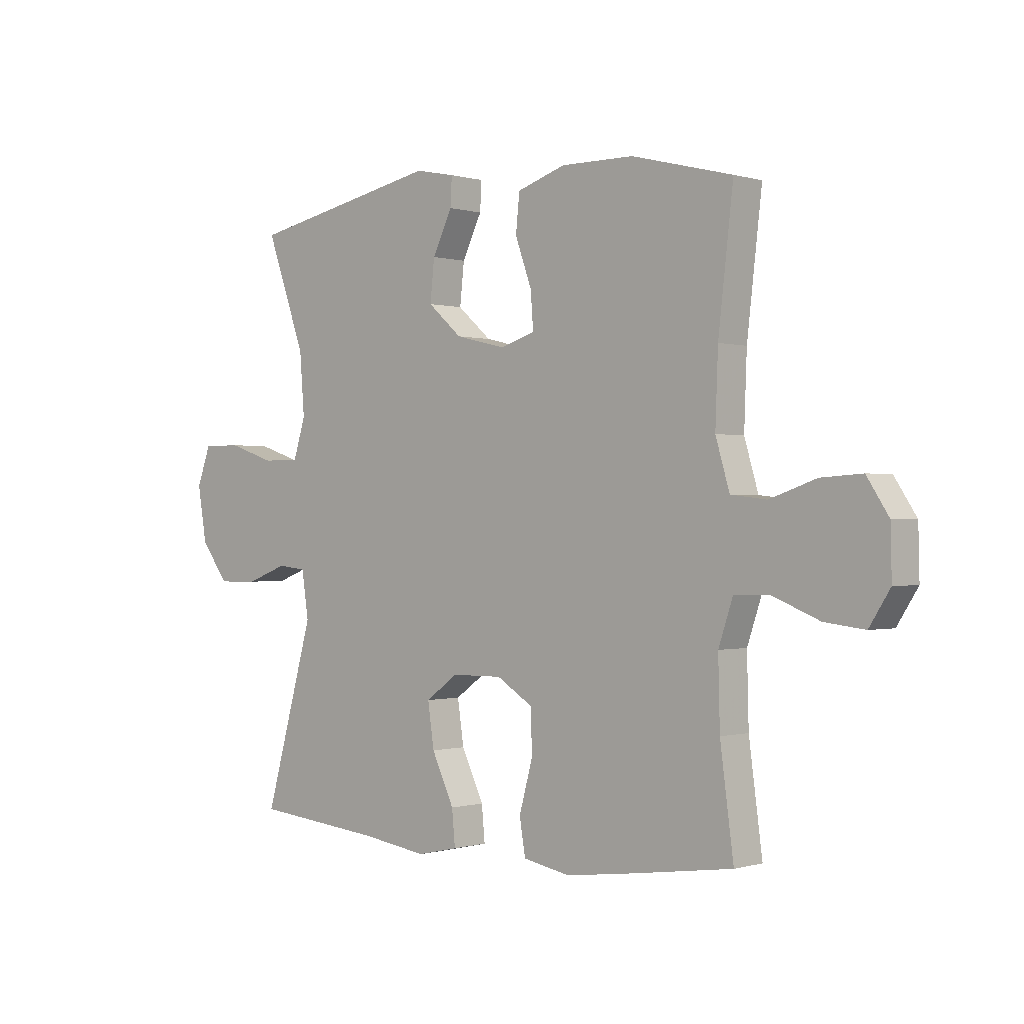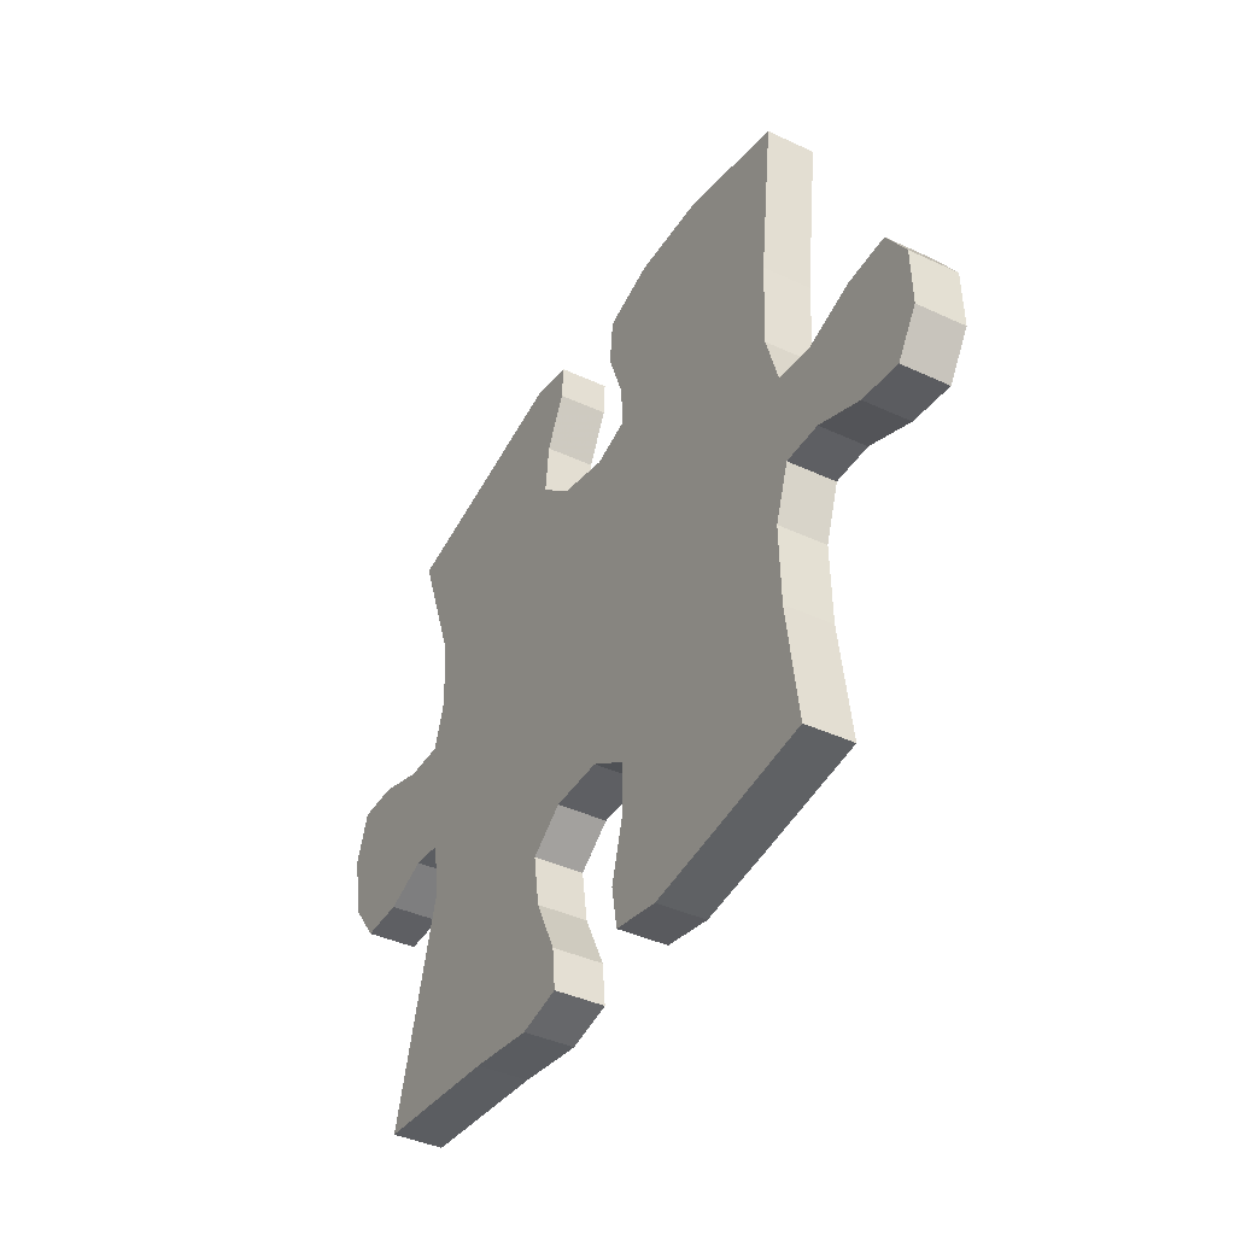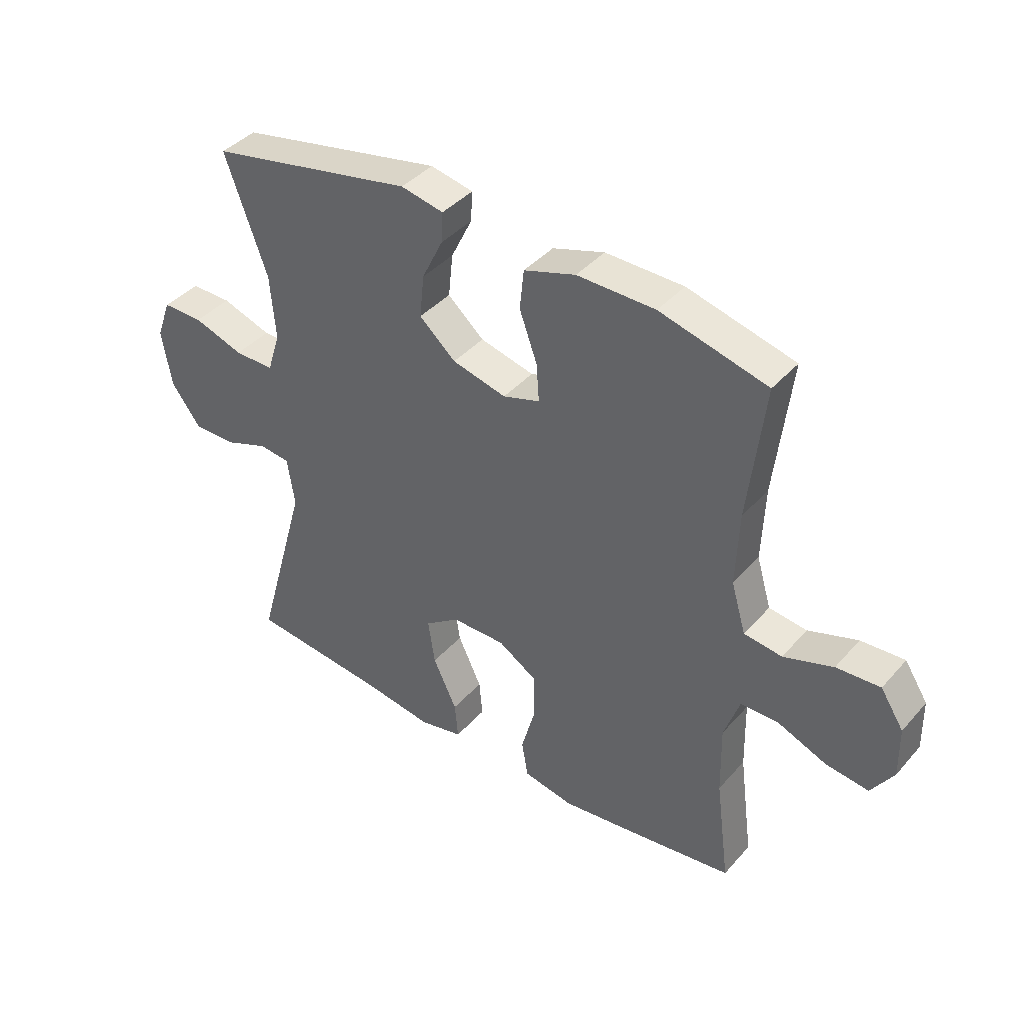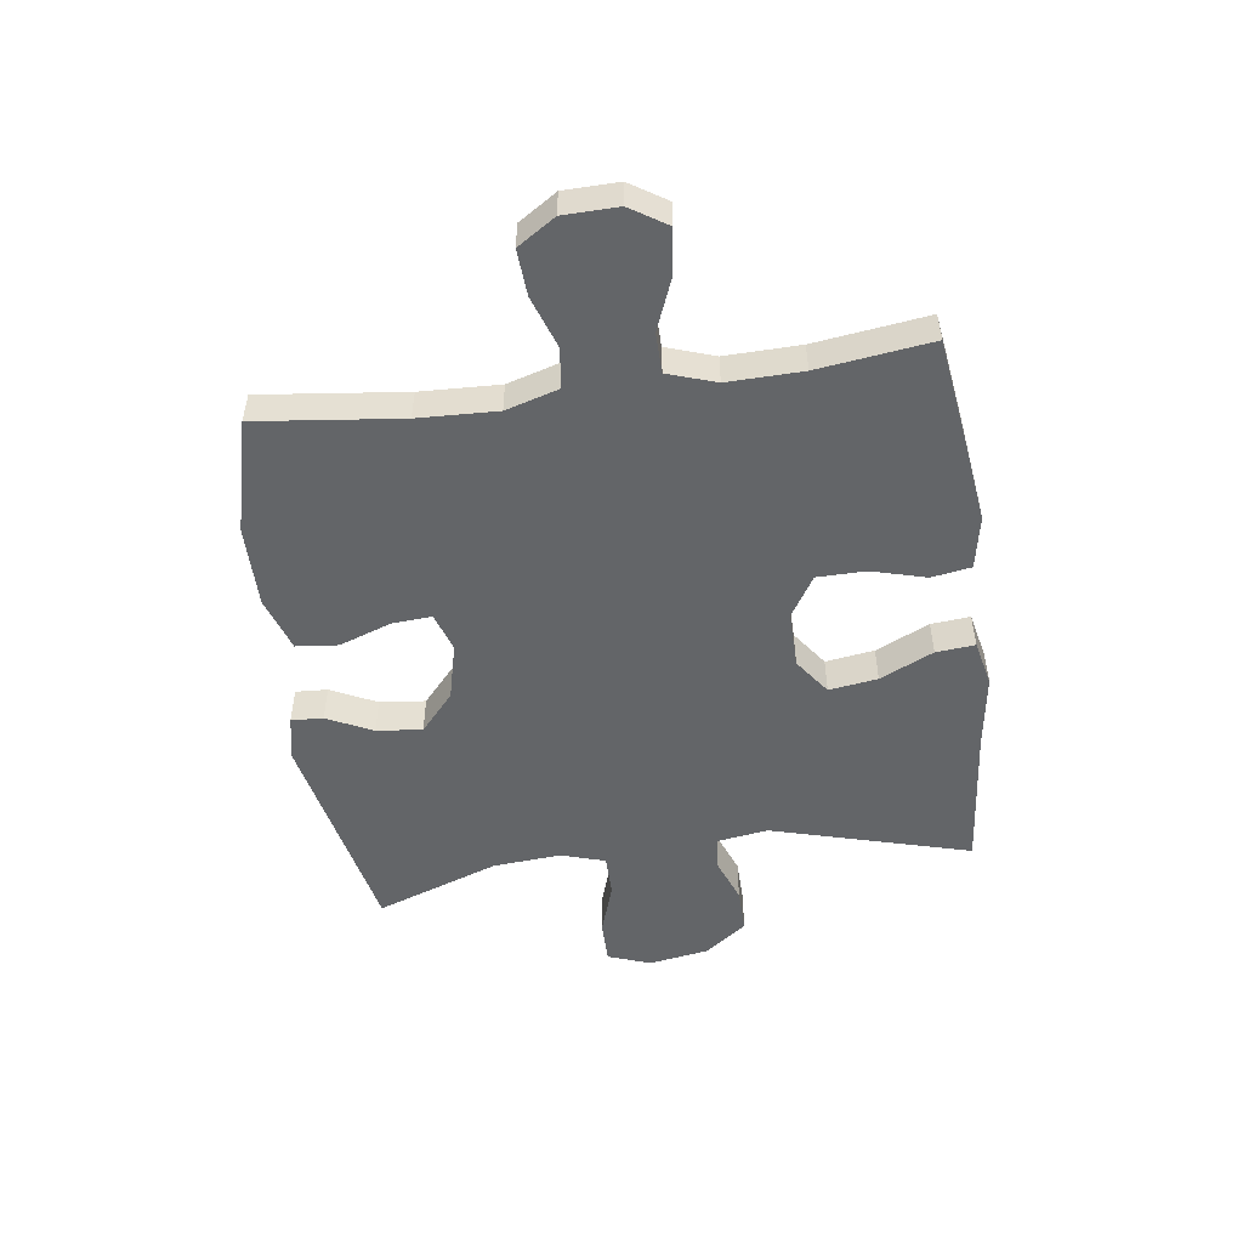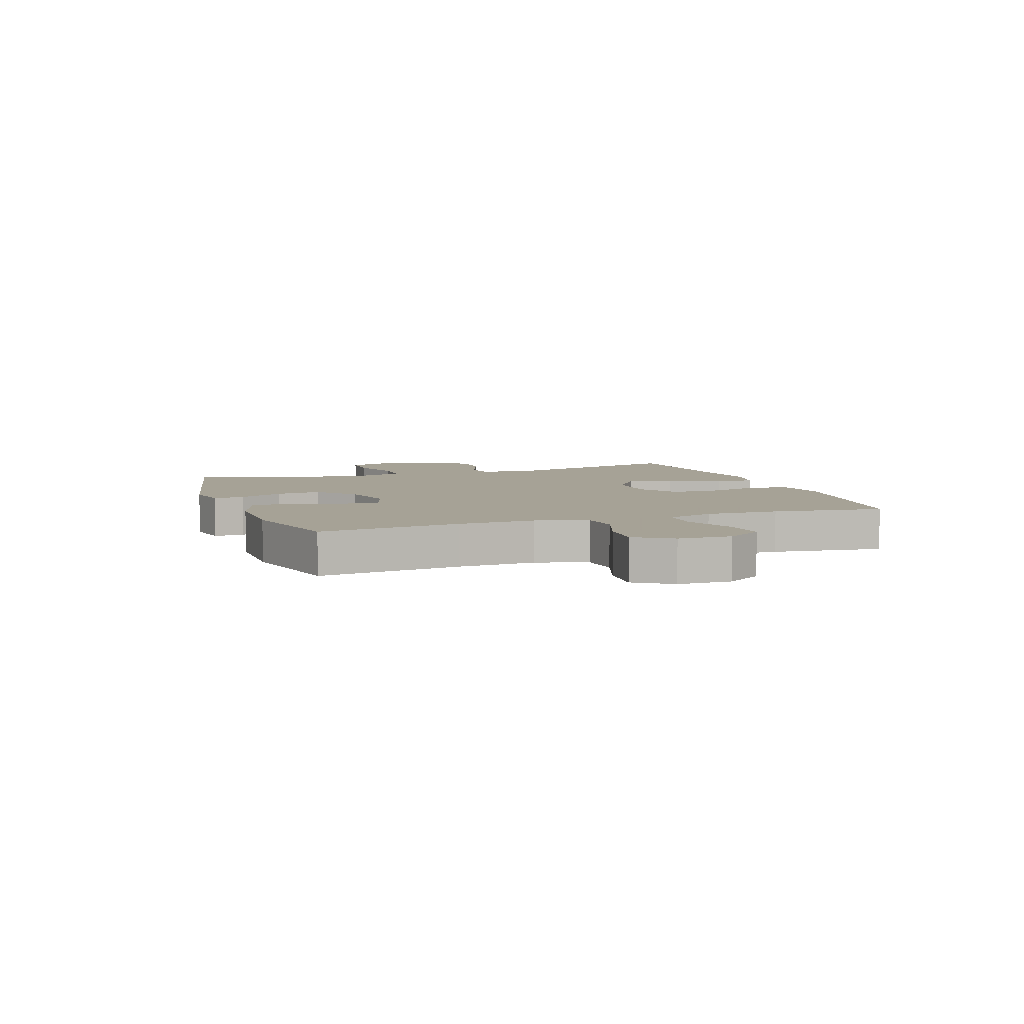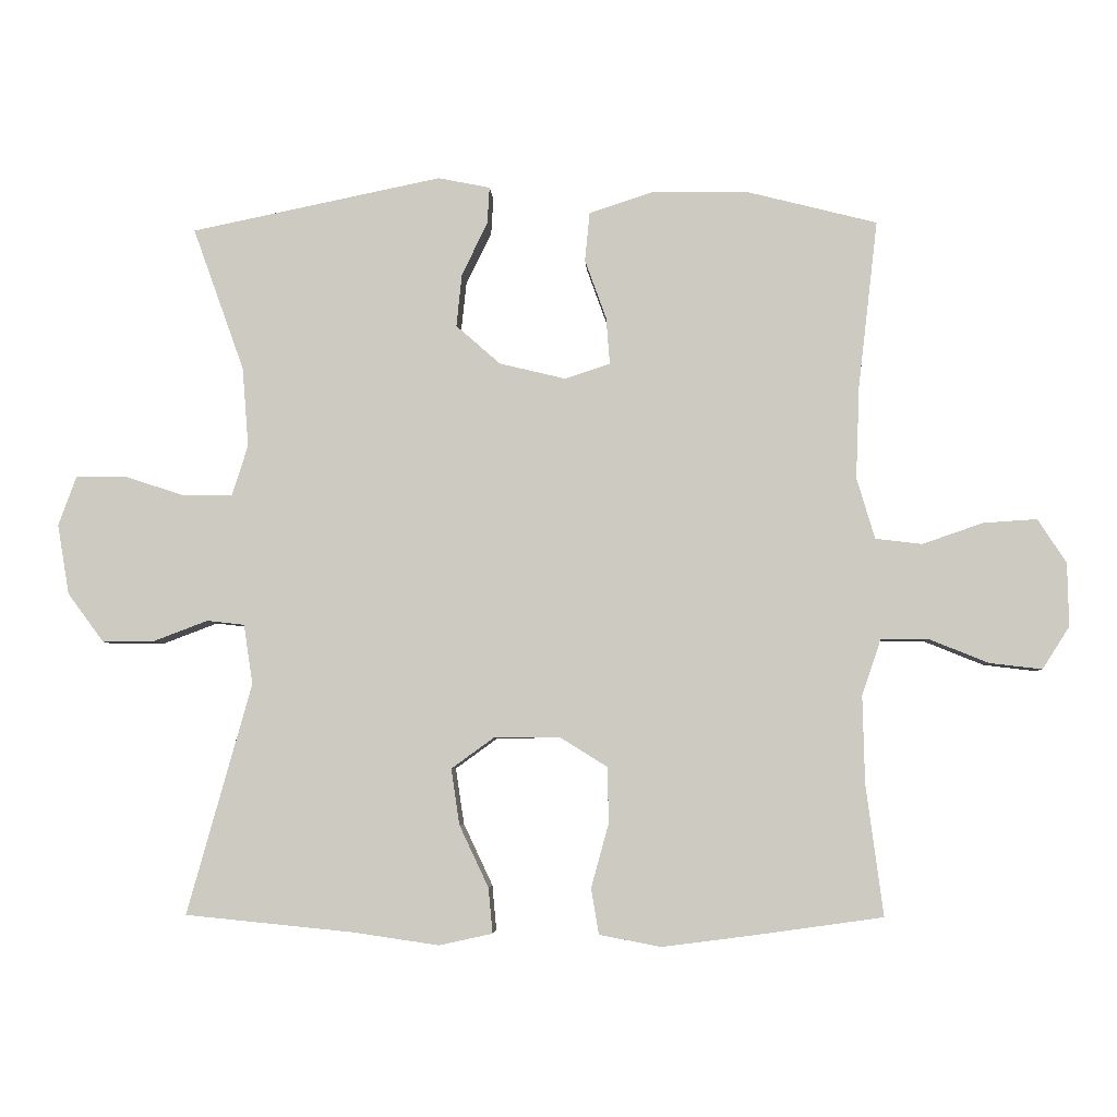
<metadata>
{"format":"obj","ext":"obj","renderer":"f3d","projection":"perspective","resolution":1024,"background":"white","views":[{"elev":-0.3,"azim":42.4,"up":"+Z"},{"elev":-40.9,"azim":60.4,"up":"+Z"},{"elev":40.7,"azim":37.1,"up":"+Z"},{"elev":-51.4,"azim":97.8,"up":"+Y"},{"elev":6.3,"azim":70.8,"up":"+Y"},{"elev":-4.8,"azim":3.1,"up":"+Z"}]}
</metadata>
<code>
v -0.5 0.07 -0.5
v -0.407 0.07 -0.168
v -0.42 0.07 -0.082
v -0.474 0.07 -0.076
v -0.551 0.07 -0.105
v -0.627 0.07 -0.106
v -0.679 0.07 -0.036
v -0.696 0.07 0.065
v -0.67 0.07 0.136
v -0.598 0.07 0.136
v -0.51 0.07 0.107
v -0.44 0.07 0.107
v -0.417 0.07 0.18
v -0.426 0.07 0.294
v -0.5 0.07 0.5
v -0.139 0.07 0.574
v -0.064 0.07 0.559
v -0.067 0.07 0.506
v -0.104 0.07 0.43
v -0.112 0.07 0.354
v -0.048 0.07 0.298
v 0.047 0.07 0.275
v 0.112 0.07 0.296
v 0.107 0.07 0.363
v 0.076 0.07 0.449
v 0.083 0.07 0.519
v 0.174 0.07 0.549
v 0.311 0.07 0.548
v 0.5 0.07 0.5
v 0.472 0.07 0.259
v 0.467 0.07 0.127
v 0.493 0.07 0.039
v 0.56 0.07 0.031
v 0.647 0.07 0.061
v 0.724 0.07 0.066
v 0.765 0.07 0.003
v 0.767 0.07 -0.088
v 0.728 0.07 -0.149
v 0.653 0.07 -0.14
v 0.566 0.07 -0.105
v 0.499 0.07 -0.106
v 0.472 0.07 -0.186
v 0.475 0.07 -0.311
v 0.5 0.07 -0.5
v 0.315 0.07 -0.526
v 0.184 0.07 -0.543
v 0.095 0.07 -0.526
v 0.084 0.07 -0.46
v 0.109 0.07 -0.369
v 0.108 0.07 -0.288
v 0.039 0.07 -0.245
v -0.056 0.07 -0.246
v -0.117 0.07 -0.29
v -0.105 0.07 -0.371
v -0.063 0.07 -0.46
v -0.057 0.07 -0.525
v -0.134 0.07 -0.542
v -0.257 0.07 -0.524
v -0.5 0 -0.5
v -0.407 0 -0.168
v -0.42 0 -0.082
v -0.474 0 -0.076
v -0.551 0 -0.105
v -0.627 0 -0.106
v -0.679 0 -0.036
v -0.696 0 0.065
v -0.67 0 0.136
v -0.598 0 0.136
v -0.51 0 0.107
v -0.44 0 0.107
v -0.417 0 0.18
v -0.426 0 0.294
v -0.5 0 0.5
v -0.139 0 0.574
v -0.064 0 0.559
v -0.067 0 0.506
v -0.104 0 0.43
v -0.112 0 0.354
v -0.048 0 0.298
v 0.047 0 0.275
v 0.112 0 0.296
v 0.107 0 0.363
v 0.076 0 0.449
v 0.083 0 0.519
v 0.174 0 0.549
v 0.311 0 0.548
v 0.5 0 0.5
v 0.472 0 0.259
v 0.467 0 0.127
v 0.493 0 0.039
v 0.56 0 0.031
v 0.647 0 0.061
v 0.724 0 0.066
v 0.765 0 0.003
v 0.767 0 -0.088
v 0.728 0 -0.149
v 0.653 0 -0.14
v 0.566 0 -0.105
v 0.499 0 -0.106
v 0.472 0 -0.186
v 0.475 0 -0.311
v 0.5 0 -0.5
v 0.315 0 -0.526
v 0.184 0 -0.543
v 0.095 0 -0.526
v 0.084 0 -0.46
v 0.109 0 -0.369
v 0.108 0 -0.288
v 0.039 0 -0.245
v -0.056 0 -0.246
v -0.117 0 -0.29
v -0.105 0 -0.371
v -0.063 0 -0.46
v -0.057 0 -0.525
v -0.134 0 -0.542
v -0.257 0 -0.524
f 55 56 57 58
f 54 55 58 1
f 53 54 1 2
f 52 53 2 3
f 51 52 3
f 46 47 48 49
f 46 49 50
f 43 44 45 46
f 42 43 46 50
f 41 42 50 51
f 37 38 39 40
f 37 40 41
f 36 37 41
f 33 34 35 36
f 32 33 36 41
f 31 32 41 51
f 27 28 29 30
f 24 25 26 27
f 23 24 27 30
f 22 23 30 31
f 16 17 18 19
f 14 15 16 19
f 13 14 19 20
f 12 13 20 21
f 8 9 10 11
f 8 11 12
f 7 8 12
f 4 5 6 7
f 3 4 7 12
f 21 22 31 51
f 3 12 21 51
f 116 115 114 113
f 59 116 113 112
f 60 59 112 111
f 61 60 111 110
f 61 110 109
f 107 106 105 104
f 108 107 104
f 104 103 102 101
f 108 104 101 100
f 109 108 100 99
f 98 97 96 95
f 99 98 95
f 99 95 94
f 94 93 92 91
f 99 94 91 90
f 109 99 90 89
f 88 87 86 85
f 85 84 83 82
f 88 85 82 81
f 89 88 81 80
f 77 76 75 74
f 77 74 73 72
f 78 77 72 71
f 79 78 71 70
f 69 68 67 66
f 70 69 66
f 70 66 65
f 65 64 63 62
f 70 65 62 61
f 109 89 80 79
f 109 79 70 61
f 1 59 60 2
f 2 60 61 3
f 3 61 62 4
f 4 62 63 5
f 5 63 64 6
f 6 64 65 7
f 7 65 66 8
f 8 66 67 9
f 9 67 68 10
f 10 68 69 11
f 11 69 70 12
f 12 70 71 13
f 13 71 72 14
f 14 72 73 15
f 15 73 74 16
f 16 74 75 17
f 17 75 76 18
f 18 76 77 19
f 19 77 78 20
f 20 78 79 21
f 21 79 80 22
f 22 80 81 23
f 23 81 82 24
f 24 82 83 25
f 25 83 84 26
f 26 84 85 27
f 27 85 86 28
f 28 86 87 29
f 29 87 88 30
f 30 88 89 31
f 31 89 90 32
f 32 90 91 33
f 33 91 92 34
f 34 92 93 35
f 35 93 94 36
f 36 94 95 37
f 37 95 96 38
f 38 96 97 39
f 39 97 98 40
f 40 98 99 41
f 41 99 100 42
f 42 100 101 43
f 43 101 102 44
f 44 102 103 45
f 45 103 104 46
f 46 104 105 47
f 47 105 106 48
f 48 106 107 49
f 49 107 108 50
f 50 108 109 51
f 51 109 110 52
f 52 110 111 53
f 53 111 112 54
f 54 112 113 55
f 55 113 114 56
f 56 114 115 57
f 57 115 116 58
f 58 116 59 1

</code>
